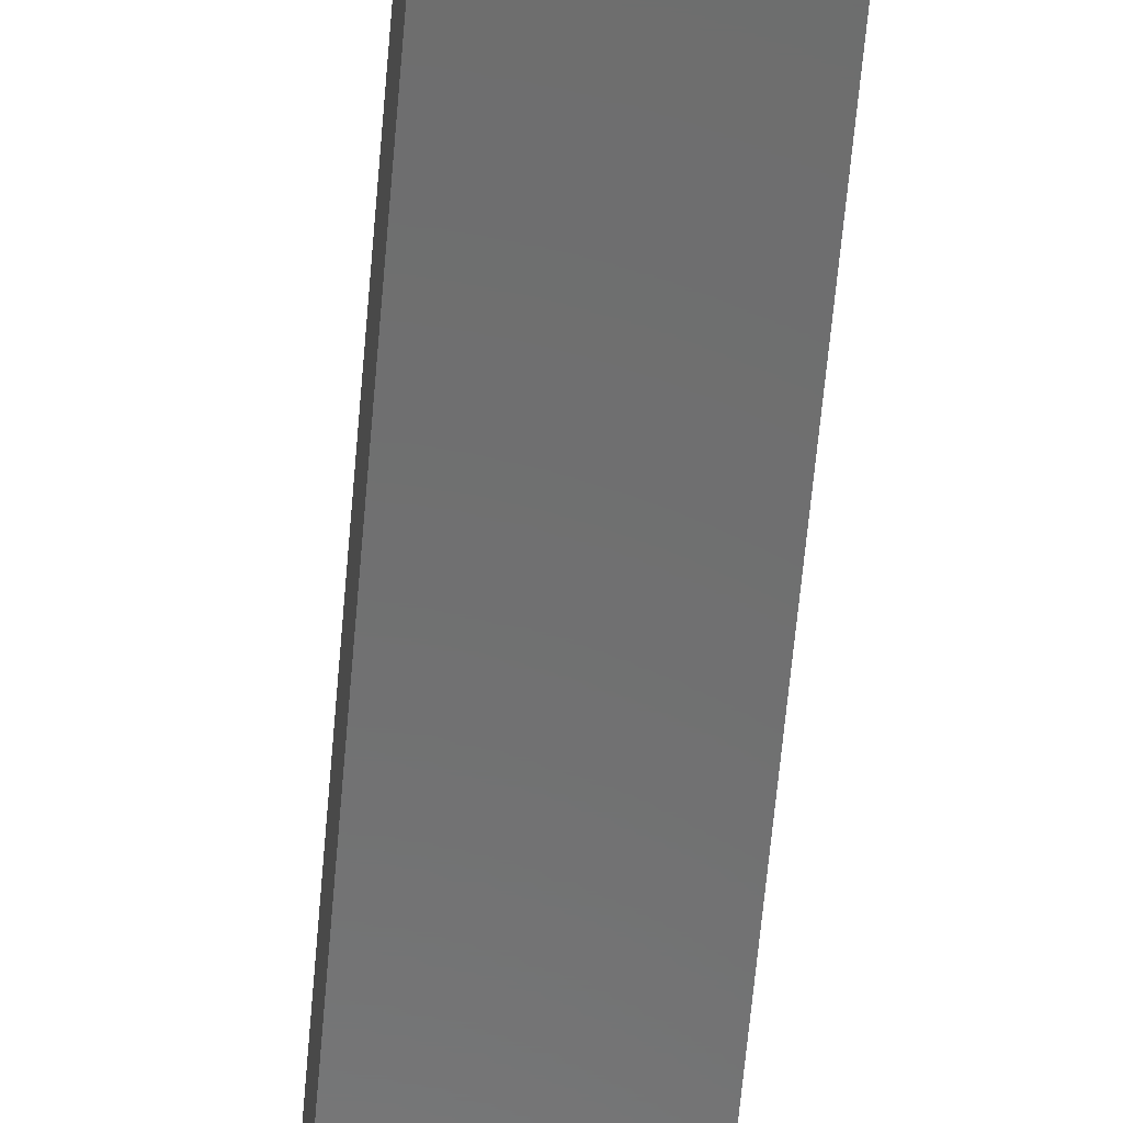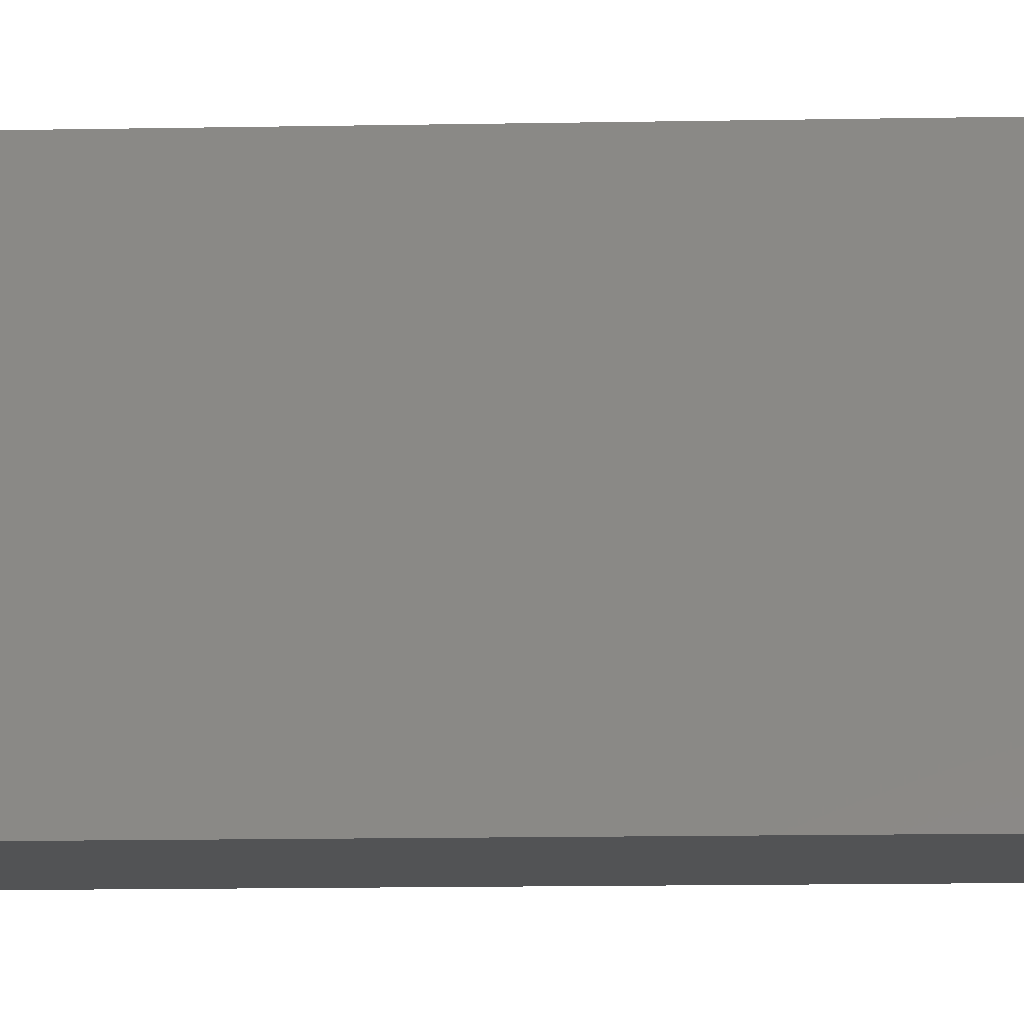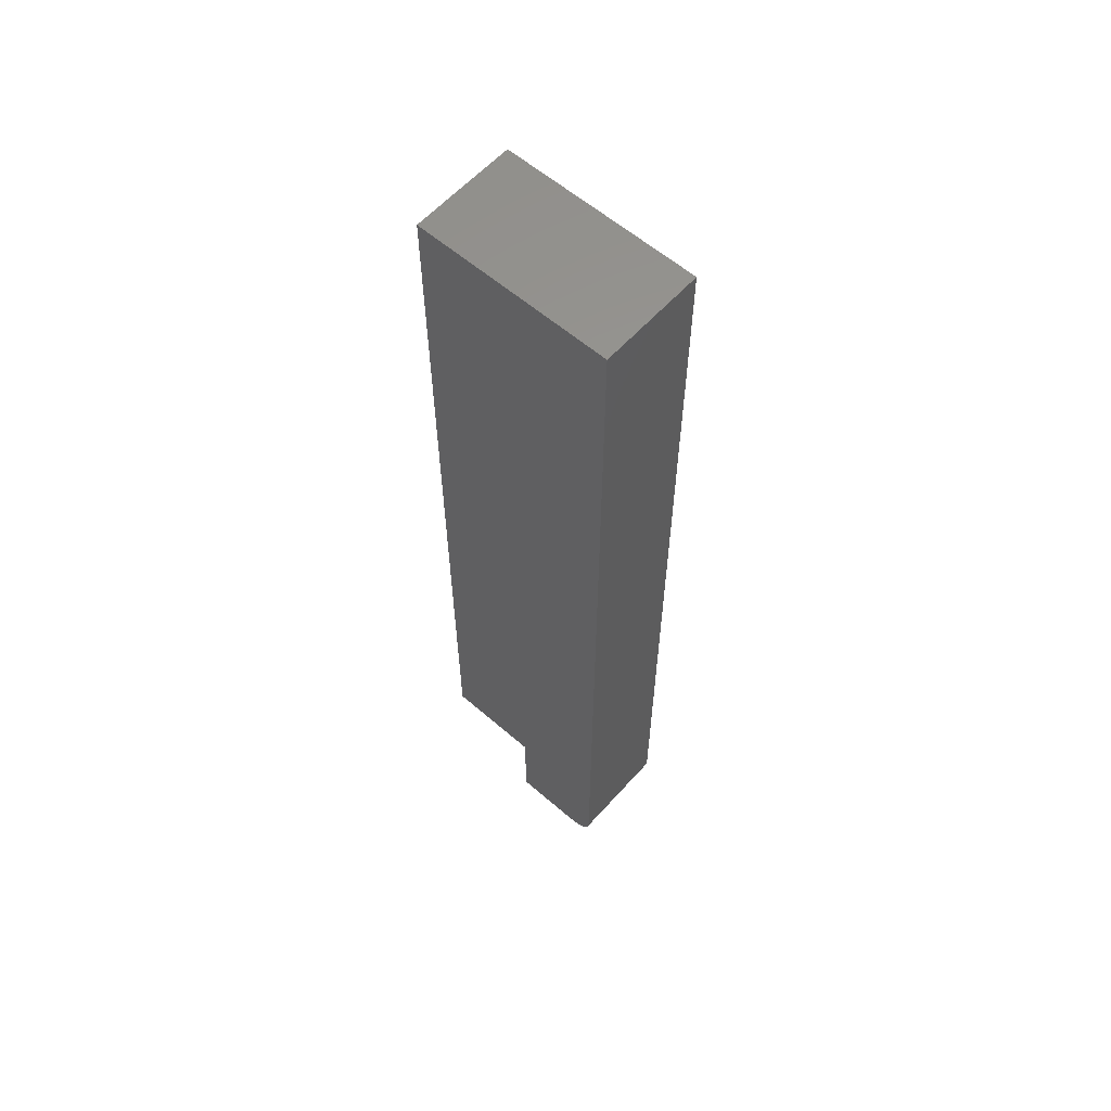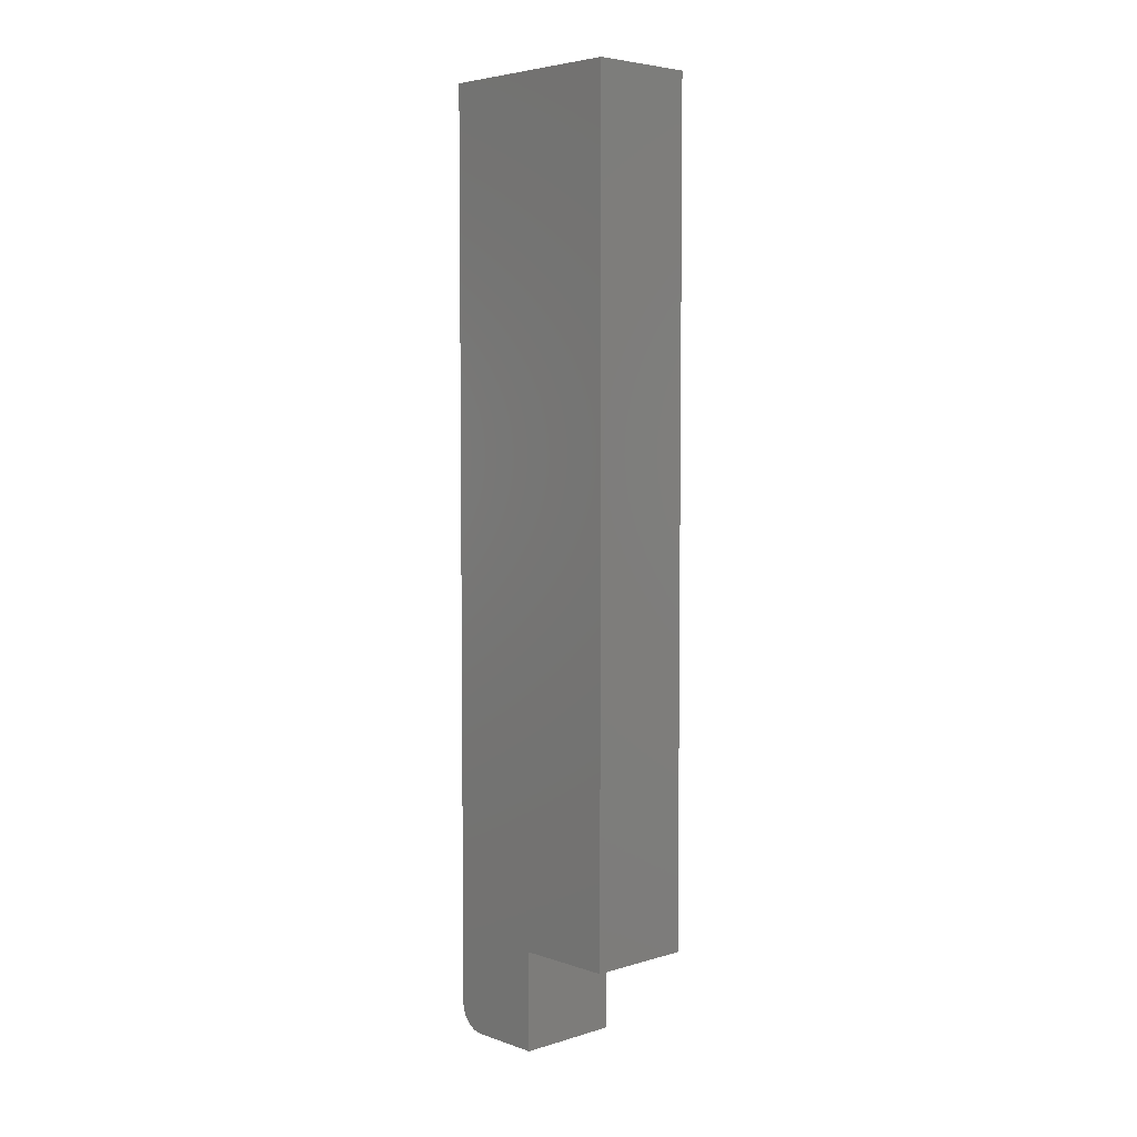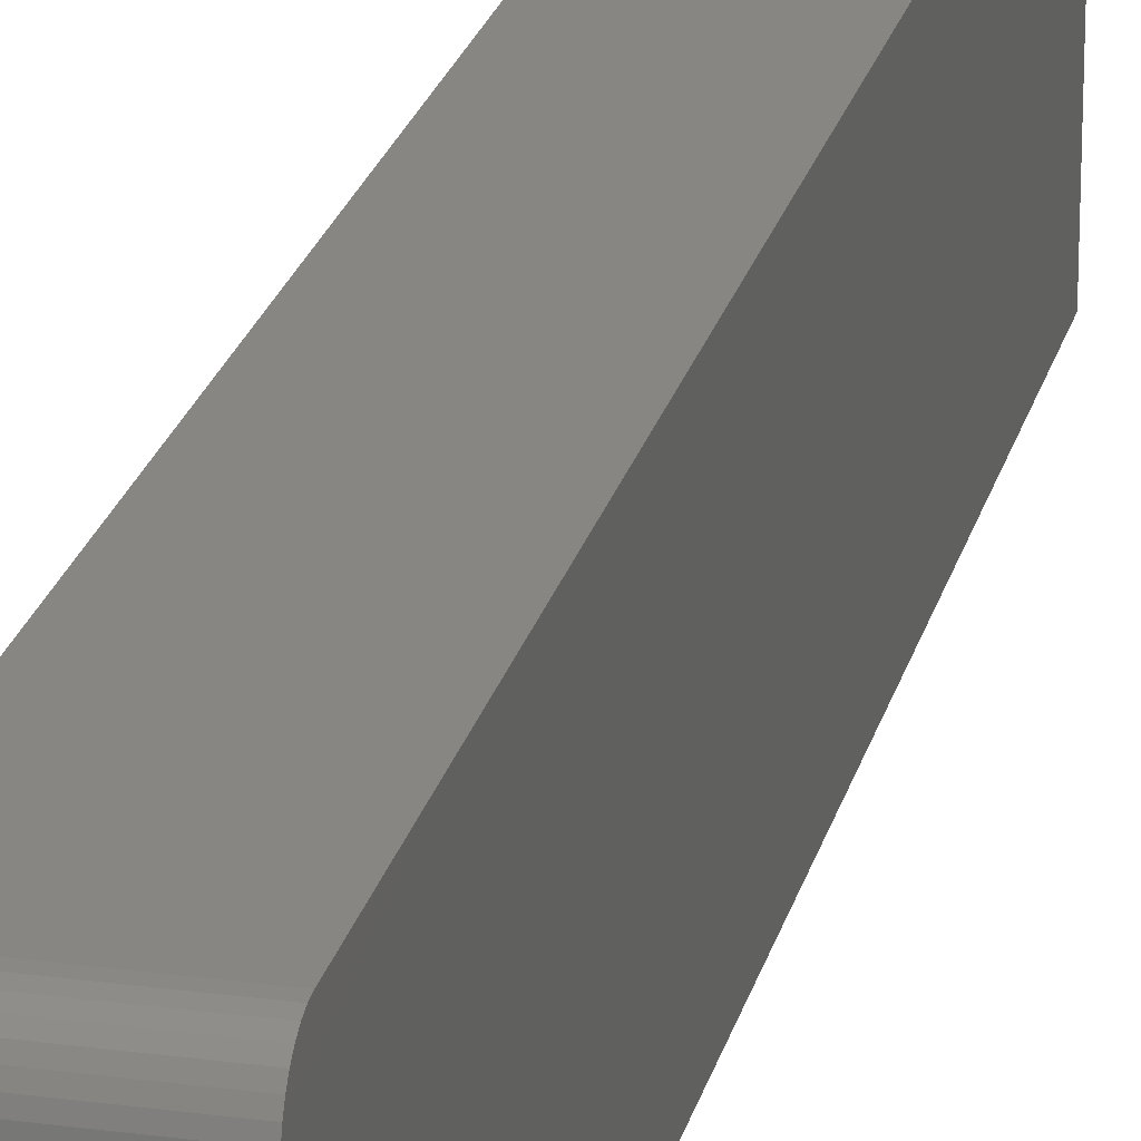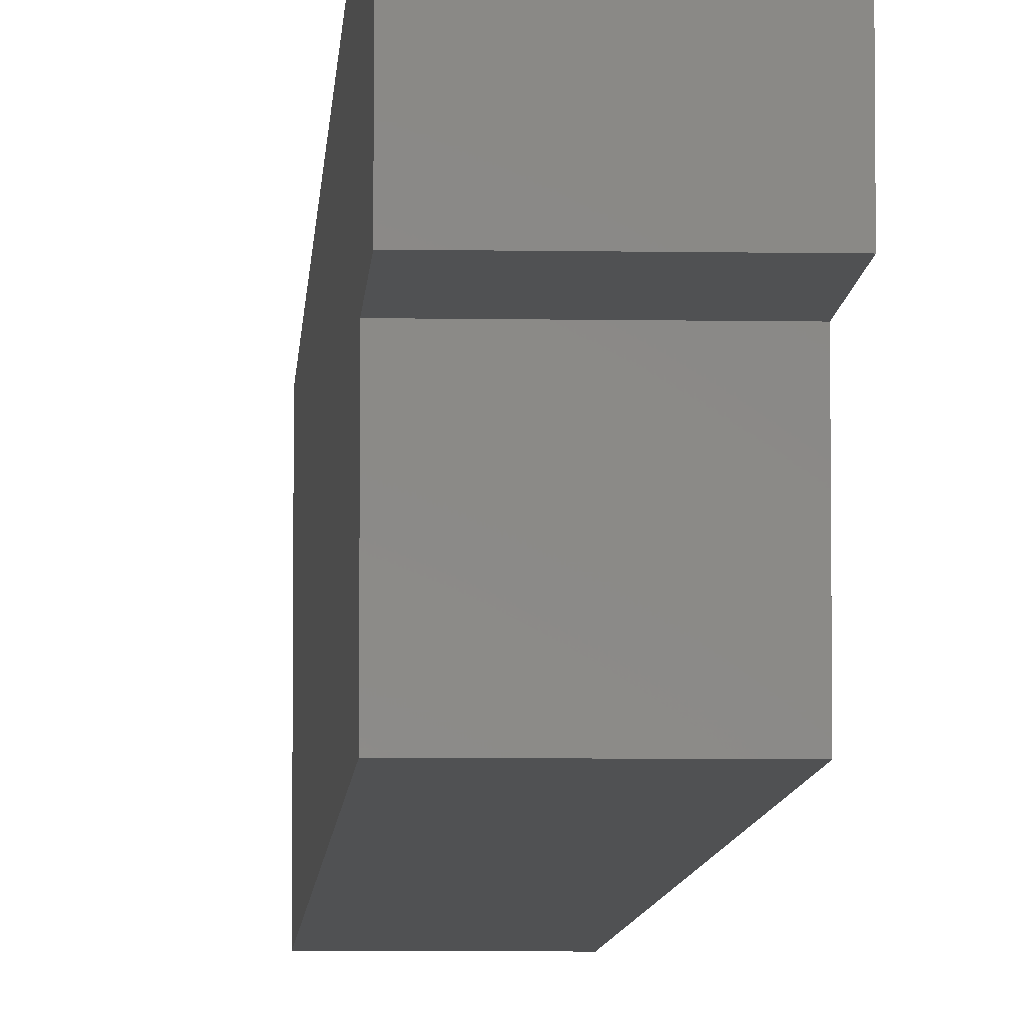
<metadata>
{"format":"stl","ext":"stl","renderer":"f3d","projection":"perspective","resolution":1024,"background":"white","views":[{"elev":-59.2,"azim":-4.8,"up":"+Z"},{"elev":-10.4,"azim":93.2,"up":"+Z"},{"elev":59.6,"azim":-48.4,"up":"+Y"},{"elev":4.9,"azim":136.7,"up":"+Y"},{"elev":22.7,"azim":13.1,"up":"+Z"},{"elev":-6.7,"azim":-2.9,"up":"+Z"}]}
</metadata>
<code>
# stl→obj: 28 verts, 52 faces
v 0.0625 -0.03906 0.7459
v 0.0625 -0.04211 0.7456
v 0.0625 -0.04504 0.7447
v 0.0625 -0.05469 0.7303
v 0.0625 -0.05469 0.6875
v 0.0625 0.003701 0.6875
v 0.0625 0.5 0.7459
v 0.0625 -0.04774 0.7433
v 0.0625 -0.05011 0.7413
v 0.0625 -0.05205 0.7389
v 0.0625 -0.0535 0.7362
v 0.0625 -0.05439 0.7333
v 0.0625 0.003701 0.6291
v 0.0625 0.5 0.6291
v -6.35e-18 -0.04504 0.7447
v -6.449e-18 -0.04211 0.7456
v -6.482e-18 -0.03906 0.7459
v 3.969e-34 0.003701 0.6875
v 0 -0.05469 0.6875
v -4.748e-18 -0.05469 0.7303
v -6.482e-18 0.5 0.7459
v 6.482e-18 0.5 0.6291
v 6.482e-18 0.003701 0.6291
v -5.086e-18 -0.05439 0.7333
v -5.412e-18 -0.0535 0.7362
v -5.711e-18 -0.05205 0.7389
v -5.974e-18 -0.05011 0.7413
v -6.19e-18 -0.04774 0.7433
f 1 2 3
f 4 5 6
f 7 1 3
f 7 3 8
f 7 8 9
f 7 9 10
f 7 10 11
f 7 11 12
f 7 12 4
f 7 4 6
f 7 6 13
f 7 13 14
f 15 16 17
f 18 19 20
f 21 22 23
f 21 23 18
f 21 18 20
f 21 20 24
f 21 24 25
f 21 25 26
f 21 26 27
f 21 27 28
f 21 28 15
f 21 15 17
f 20 19 4
f 4 19 5
f 7 21 1
f 1 21 17
f 20 4 24
f 24 4 12
f 24 12 25
f 25 12 11
f 25 11 26
f 26 11 10
f 26 10 27
f 27 10 9
f 27 9 28
f 28 9 8
f 28 8 15
f 15 8 3
f 15 3 16
f 16 3 2
f 16 2 17
f 17 2 1
f 14 22 7
f 7 22 21
f 13 23 14
f 14 23 22
f 18 23 6
f 6 23 13
f 19 18 5
f 5 18 6

</code>
